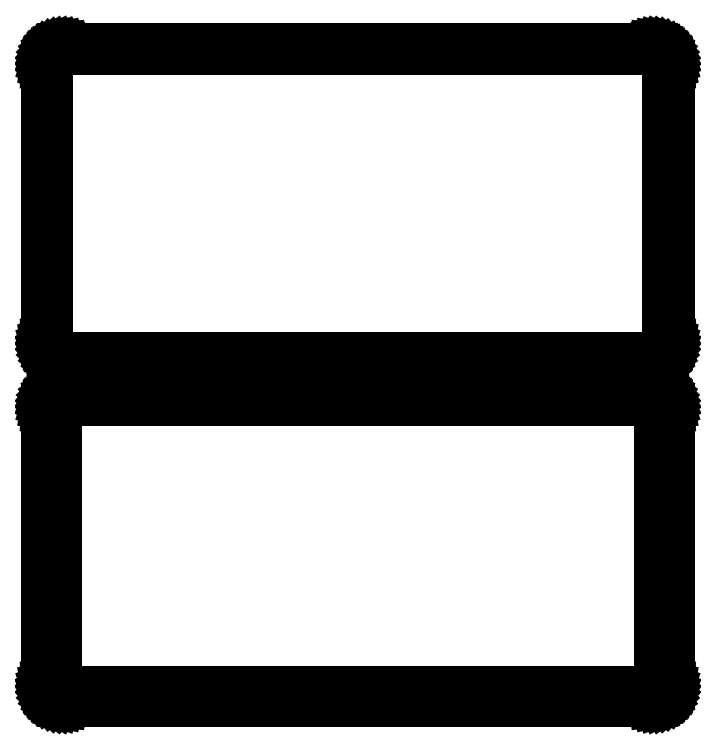
<metadata>
{"format":"dxf","ext":"dxf","renderer":"ezdxf+matplotlib","layout":"modelspace","background":"white","min_lineweight":24,"dpi":150}
</metadata>
<code>
0
SECTION
2
ENTITIES
0
LINE
8
0
10
85.94
20
252.1
11
86.55
21
252.2
0
LINE
8
0
10
86.55
20
252.2
11
87.13
21
252.5
0
LINE
8
0
10
87.13
20
252.5
11
87.68
21
252.8
0
LINE
8
0
10
87.68
20
252.8
11
88.19
21
253.1
0
LINE
8
0
10
88.19
20
253.1
11
88.64
21
253.6
0
LINE
8
0
10
88.64
20
253.6
11
89.05
21
254.1
0
LINE
8
0
10
89.05
20
254.1
11
89.38
21
254.6
0
LINE
8
0
10
89.38
20
254.6
11
89.65
21
255.2
0
LINE
8
0
10
89.65
20
255.2
11
89.84
21
255.8
0
LINE
8
0
10
89.84
20
255.8
11
89.96
21
256.4
0
LINE
8
0
10
89.96
20
256.4
11
90
21
257
0
LINE
8
0
10
90
20
257
11
90
21
337
0
LINE
8
0
10
90
20
337
11
89.96
21
337.6
0
LINE
8
0
10
89.96
20
337.6
11
89.84
21
338.2
0
LINE
8
0
10
89.84
20
338.2
11
89.65
21
338.8
0
LINE
8
0
10
89.65
20
338.8
11
89.38
21
339.4
0
LINE
8
0
10
89.38
20
339.4
11
89.05
21
339.9
0
LINE
8
0
10
89.05
20
339.9
11
88.64
21
340.4
0
LINE
8
0
10
88.64
20
340.4
11
88.19
21
340.9
0
LINE
8
0
10
88.19
20
340.9
11
87.68
21
341.2
0
LINE
8
0
10
87.68
20
341.2
11
87.13
21
341.5
0
LINE
8
0
10
87.13
20
341.5
11
86.55
21
341.8
0
LINE
8
0
10
86.55
20
341.8
11
85.94
21
341.9
0
LINE
8
0
10
85.94
20
341.9
11
85.31
21
342
0
LINE
8
0
10
85.31
20
342
11
-85.31
21
342
0
LINE
8
0
10
-85.31
20
342
11
-85.94
21
341.9
0
LINE
8
0
10
-85.94
20
341.9
11
-86.55
21
341.8
0
LINE
8
0
10
-86.55
20
341.8
11
-87.13
21
341.5
0
LINE
8
0
10
-87.13
20
341.5
11
-87.68
21
341.2
0
LINE
8
0
10
-87.68
20
341.2
11
-88.19
21
340.9
0
LINE
8
0
10
-88.19
20
340.9
11
-88.64
21
340.4
0
LINE
8
0
10
-88.64
20
340.4
11
-89.05
21
339.9
0
LINE
8
0
10
-89.05
20
339.9
11
-89.38
21
339.4
0
LINE
8
0
10
-89.38
20
339.4
11
-89.65
21
338.8
0
LINE
8
0
10
-89.65
20
338.8
11
-89.84
21
338.2
0
LINE
8
0
10
-89.84
20
338.2
11
-89.96
21
337.6
0
LINE
8
0
10
-89.96
20
337.6
11
-90
21
337
0
LINE
8
0
10
-90
20
337
11
-90
21
257
0
LINE
8
0
10
-90
20
257
11
-89.96
21
256.4
0
LINE
8
0
10
-89.96
20
256.4
11
-89.84
21
255.8
0
LINE
8
0
10
-89.84
20
255.8
11
-89.65
21
255.2
0
LINE
8
0
10
-89.65
20
255.2
11
-89.38
21
254.6
0
LINE
8
0
10
-89.38
20
254.6
11
-89.05
21
254.1
0
LINE
8
0
10
-89.05
20
254.1
11
-88.64
21
253.6
0
LINE
8
0
10
-88.64
20
253.6
11
-88.19
21
253.1
0
LINE
8
0
10
-88.19
20
253.1
11
-87.68
21
252.8
0
LINE
8
0
10
-87.68
20
252.8
11
-87.13
21
252.5
0
LINE
8
0
10
-87.13
20
252.5
11
-86.55
21
252.2
0
LINE
8
0
10
-86.55
20
252.2
11
-85.94
21
252.1
0
LINE
8
0
10
-85.94
20
252.1
11
-85.31
21
252
0
LINE
8
0
10
-85.31
20
252
11
85.31
21
252
0
LINE
8
0
10
85.31
20
252
11
85.94
21
252.1
0
LINE
8
0
10
-85.04
20
252.7
11
-85.61
21
252.8
0
LINE
8
0
10
-85.61
20
252.8
11
-86.16
21
252.9
0
LINE
8
0
10
-86.16
20
252.9
11
-86.7
21
253.1
0
LINE
8
0
10
-86.7
20
253.1
11
-87.2
21
253.4
0
LINE
8
0
10
-87.2
20
253.4
11
-87.67
21
253.7
0
LINE
8
0
10
-87.67
20
253.7
11
-88.09
21
254.1
0
LINE
8
0
10
-88.09
20
254.1
11
-88.45
21
254.6
0
LINE
8
0
10
-88.45
20
254.6
11
-88.76
21
255
0
LINE
8
0
10
-88.76
20
255
11
-89.01
21
255.6
0
LINE
8
0
10
-89.01
20
255.6
11
-89.18
21
256.1
0
LINE
8
0
10
-89.18
20
256.1
11
-89.29
21
256.7
0
LINE
8
0
10
-89.29
20
256.7
11
-89.33
21
257.2
0
LINE
8
0
10
-89.33
20
257.2
11
-89.33
21
336.8
0
LINE
8
0
10
-89.33
20
336.8
11
-89.29
21
337.3
0
LINE
8
0
10
-89.29
20
337.3
11
-89.18
21
337.9
0
LINE
8
0
10
-89.18
20
337.9
11
-89.01
21
338.4
0
LINE
8
0
10
-89.01
20
338.4
11
-88.76
21
339
0
LINE
8
0
10
-88.76
20
339
11
-88.45
21
339.4
0
LINE
8
0
10
-88.45
20
339.4
11
-88.09
21
339.9
0
LINE
8
0
10
-88.09
20
339.9
11
-87.67
21
340.3
0
LINE
8
0
10
-87.67
20
340.3
11
-87.2
21
340.6
0
LINE
8
0
10
-87.2
20
340.6
11
-86.7
21
340.9
0
LINE
8
0
10
-86.7
20
340.9
11
-86.16
21
341.1
0
LINE
8
0
10
-86.16
20
341.1
11
-85.61
21
341.2
0
LINE
8
0
10
-85.61
20
341.2
11
-85.04
21
341.3
0
LINE
8
0
10
-85.04
20
341.3
11
85.04
21
341.3
0
LINE
8
0
10
85.04
20
341.3
11
85.61
21
341.2
0
LINE
8
0
10
85.61
20
341.2
11
86.16
21
341.1
0
LINE
8
0
10
86.16
20
341.1
11
86.7
21
340.9
0
LINE
8
0
10
86.7
20
340.9
11
87.2
21
340.6
0
LINE
8
0
10
87.2
20
340.6
11
87.67
21
340.3
0
LINE
8
0
10
87.67
20
340.3
11
88.09
21
339.9
0
LINE
8
0
10
88.09
20
339.9
11
88.45
21
339.4
0
LINE
8
0
10
88.45
20
339.4
11
88.76
21
339
0
LINE
8
0
10
88.76
20
339
11
89.01
21
338.4
0
LINE
8
0
10
89.01
20
338.4
11
89.18
21
337.9
0
LINE
8
0
10
89.18
20
337.9
11
89.29
21
337.3
0
LINE
8
0
10
89.29
20
337.3
11
89.33
21
336.8
0
LINE
8
0
10
89.33
20
336.8
11
89.33
21
257.2
0
LINE
8
0
10
89.33
20
257.2
11
89.29
21
256.7
0
LINE
8
0
10
89.29
20
256.7
11
89.18
21
256.1
0
LINE
8
0
10
89.18
20
256.1
11
89.01
21
255.6
0
LINE
8
0
10
89.01
20
255.6
11
88.76
21
255
0
LINE
8
0
10
88.76
20
255
11
88.45
21
254.6
0
LINE
8
0
10
88.45
20
254.6
11
88.09
21
254.1
0
LINE
8
0
10
88.09
20
254.1
11
87.67
21
253.7
0
LINE
8
0
10
87.67
20
253.7
11
87.2
21
253.4
0
LINE
8
0
10
87.2
20
253.4
11
86.7
21
253.1
0
LINE
8
0
10
86.7
20
253.1
11
86.16
21
252.9
0
LINE
8
0
10
86.16
20
252.9
11
85.61
21
252.8
0
LINE
8
0
10
85.61
20
252.8
11
85.04
21
252.7
0
LINE
8
0
10
85.04
20
252.7
11
-85.04
21
252.7
0
LINE
8
0
10
85.94
20
153.1
11
86.55
21
153.2
0
LINE
8
0
10
86.55
20
153.2
11
87.13
21
153.5
0
LINE
8
0
10
87.13
20
153.5
11
87.68
21
153.8
0
LINE
8
0
10
87.68
20
153.8
11
88.19
21
154.1
0
LINE
8
0
10
88.19
20
154.1
11
88.64
21
154.6
0
LINE
8
0
10
88.64
20
154.6
11
89.05
21
155.1
0
LINE
8
0
10
89.05
20
155.1
11
89.38
21
155.6
0
LINE
8
0
10
89.38
20
155.6
11
89.65
21
156.2
0
LINE
8
0
10
89.65
20
156.2
11
89.84
21
156.8
0
LINE
8
0
10
89.84
20
156.8
11
89.96
21
157.4
0
LINE
8
0
10
89.96
20
157.4
11
90
21
158
0
LINE
8
0
10
90
20
158
11
90
21
238
0
LINE
8
0
10
90
20
238
11
89.96
21
238.6
0
LINE
8
0
10
89.96
20
238.6
11
89.84
21
239.2
0
LINE
8
0
10
89.84
20
239.2
11
89.65
21
239.8
0
LINE
8
0
10
89.65
20
239.8
11
89.38
21
240.4
0
LINE
8
0
10
89.38
20
240.4
11
89.05
21
240.9
0
LINE
8
0
10
89.05
20
240.9
11
88.64
21
241.4
0
LINE
8
0
10
88.64
20
241.4
11
88.19
21
241.9
0
LINE
8
0
10
88.19
20
241.9
11
87.68
21
242.2
0
LINE
8
0
10
87.68
20
242.2
11
87.13
21
242.5
0
LINE
8
0
10
87.13
20
242.5
11
86.55
21
242.8
0
LINE
8
0
10
86.55
20
242.8
11
85.94
21
242.9
0
LINE
8
0
10
85.94
20
242.9
11
85.31
21
243
0
LINE
8
0
10
85.31
20
243
11
-85.31
21
243
0
LINE
8
0
10
-85.31
20
243
11
-85.94
21
242.9
0
LINE
8
0
10
-85.94
20
242.9
11
-86.55
21
242.8
0
LINE
8
0
10
-86.55
20
242.8
11
-87.13
21
242.5
0
LINE
8
0
10
-87.13
20
242.5
11
-87.68
21
242.2
0
LINE
8
0
10
-87.68
20
242.2
11
-88.19
21
241.9
0
LINE
8
0
10
-88.19
20
241.9
11
-88.64
21
241.4
0
LINE
8
0
10
-88.64
20
241.4
11
-89.05
21
240.9
0
LINE
8
0
10
-89.05
20
240.9
11
-89.38
21
240.4
0
LINE
8
0
10
-89.38
20
240.4
11
-89.65
21
239.8
0
LINE
8
0
10
-89.65
20
239.8
11
-89.84
21
239.2
0
LINE
8
0
10
-89.84
20
239.2
11
-89.96
21
238.6
0
LINE
8
0
10
-89.96
20
238.6
11
-90
21
238
0
LINE
8
0
10
-90
20
238
11
-90
21
158
0
LINE
8
0
10
-90
20
158
11
-89.96
21
157.4
0
LINE
8
0
10
-89.96
20
157.4
11
-89.84
21
156.8
0
LINE
8
0
10
-89.84
20
156.8
11
-89.65
21
156.2
0
LINE
8
0
10
-89.65
20
156.2
11
-89.38
21
155.6
0
LINE
8
0
10
-89.38
20
155.6
11
-89.05
21
155.1
0
LINE
8
0
10
-89.05
20
155.1
11
-88.64
21
154.6
0
LINE
8
0
10
-88.64
20
154.6
11
-88.19
21
154.1
0
LINE
8
0
10
-88.19
20
154.1
11
-87.68
21
153.8
0
LINE
8
0
10
-87.68
20
153.8
11
-87.13
21
153.5
0
LINE
8
0
10
-87.13
20
153.5
11
-86.55
21
153.2
0
LINE
8
0
10
-86.55
20
153.2
11
-85.94
21
153.1
0
LINE
8
0
10
-85.94
20
153.1
11
-85.31
21
153
0
LINE
8
0
10
-85.31
20
153
11
85.31
21
153
0
LINE
8
0
10
85.31
20
153
11
85.94
21
153.1
0
LINE
8
0
10
-84.88
20
156.1
11
-85.15
21
156.2
0
LINE
8
0
10
-85.15
20
156.2
11
-85.4
21
156.2
0
LINE
8
0
10
-85.4
20
156.2
11
-85.65
21
156.3
0
LINE
8
0
10
-85.65
20
156.3
11
-85.88
21
156.5
0
LINE
8
0
10
-85.88
20
156.5
11
-86.09
21
156.6
0
LINE
8
0
10
-86.09
20
156.6
11
-86.29
21
156.8
0
LINE
8
0
10
-86.29
20
156.8
11
-86.46
21
157
0
LINE
8
0
10
-86.46
20
157
11
-86.6
21
157.2
0
LINE
8
0
10
-86.6
20
157.2
11
-86.71
21
157.5
0
LINE
8
0
10
-86.71
20
157.5
11
-86.79
21
157.7
0
LINE
8
0
10
-86.79
20
157.7
11
-86.84
21
158
0
LINE
8
0
10
-86.84
20
158
11
-86.86
21
158.2
0
LINE
8
0
10
-86.86
20
158.2
11
-86.86
21
237.8
0
LINE
8
0
10
-86.86
20
237.8
11
-86.84
21
238
0
LINE
8
0
10
-86.84
20
238
11
-86.79
21
238.3
0
LINE
8
0
10
-86.79
20
238.3
11
-86.71
21
238.5
0
LINE
8
0
10
-86.71
20
238.5
11
-86.6
21
238.8
0
LINE
8
0
10
-86.6
20
238.8
11
-86.46
21
239
0
LINE
8
0
10
-86.46
20
239
11
-86.29
21
239.2
0
LINE
8
0
10
-86.29
20
239.2
11
-86.09
21
239.4
0
LINE
8
0
10
-86.09
20
239.4
11
-85.88
21
239.5
0
LINE
8
0
10
-85.88
20
239.5
11
-85.65
21
239.7
0
LINE
8
0
10
-85.65
20
239.7
11
-85.4
21
239.8
0
LINE
8
0
10
-85.4
20
239.8
11
-85.15
21
239.8
0
LINE
8
0
10
-85.15
20
239.8
11
-84.88
21
239.9
0
LINE
8
0
10
-84.88
20
239.9
11
84.88
21
239.9
0
LINE
8
0
10
84.88
20
239.9
11
85.15
21
239.8
0
LINE
8
0
10
85.15
20
239.8
11
85.4
21
239.8
0
LINE
8
0
10
85.4
20
239.8
11
85.65
21
239.7
0
LINE
8
0
10
85.65
20
239.7
11
85.88
21
239.5
0
LINE
8
0
10
85.88
20
239.5
11
86.09
21
239.4
0
LINE
8
0
10
86.09
20
239.4
11
86.29
21
239.2
0
LINE
8
0
10
86.29
20
239.2
11
86.46
21
239
0
LINE
8
0
10
86.46
20
239
11
86.6
21
238.8
0
LINE
8
0
10
86.6
20
238.8
11
86.71
21
238.5
0
LINE
8
0
10
86.71
20
238.5
11
86.79
21
238.3
0
LINE
8
0
10
86.79
20
238.3
11
86.84
21
238
0
LINE
8
0
10
86.84
20
238
11
86.86
21
237.8
0
LINE
8
0
10
86.86
20
237.8
11
86.86
21
158.2
0
LINE
8
0
10
86.86
20
158.2
11
86.84
21
158
0
LINE
8
0
10
86.84
20
158
11
86.79
21
157.7
0
LINE
8
0
10
86.79
20
157.7
11
86.71
21
157.5
0
LINE
8
0
10
86.71
20
157.5
11
86.6
21
157.2
0
LINE
8
0
10
86.6
20
157.2
11
86.46
21
157
0
LINE
8
0
10
86.46
20
157
11
86.29
21
156.8
0
LINE
8
0
10
86.29
20
156.8
11
86.09
21
156.6
0
LINE
8
0
10
86.09
20
156.6
11
85.88
21
156.5
0
LINE
8
0
10
85.88
20
156.5
11
85.65
21
156.3
0
LINE
8
0
10
85.65
20
156.3
11
85.4
21
156.2
0
LINE
8
0
10
85.4
20
156.2
11
85.15
21
156.2
0
LINE
8
0
10
85.15
20
156.2
11
84.88
21
156.1
0
LINE
8
0
10
84.88
20
156.1
11
-84.88
21
156.1
0
ENDSEC
0
EOF

</code>
